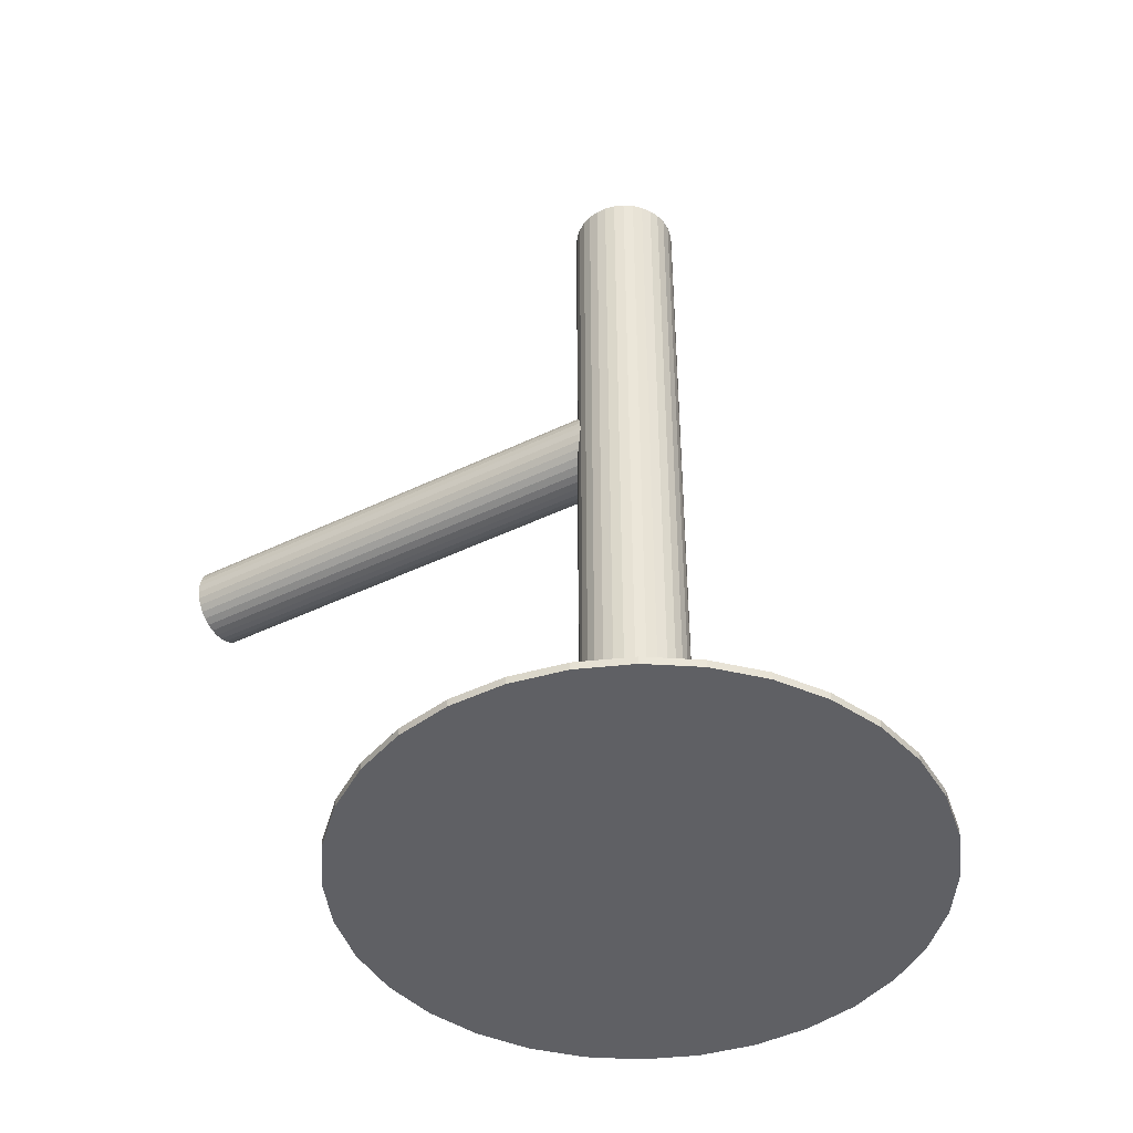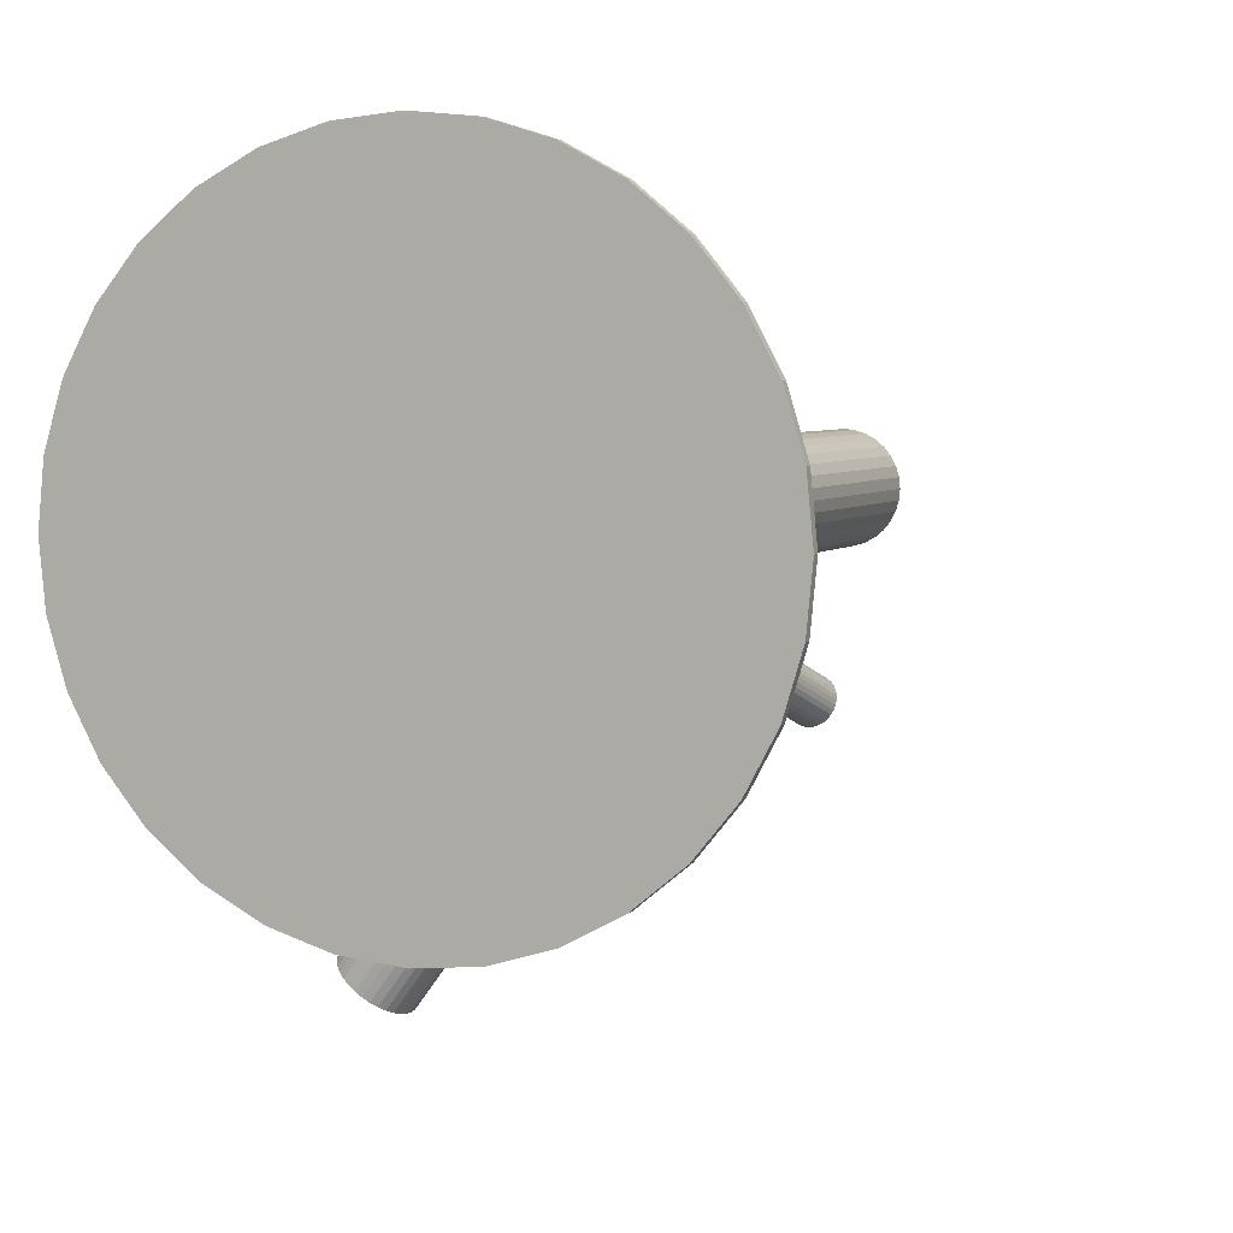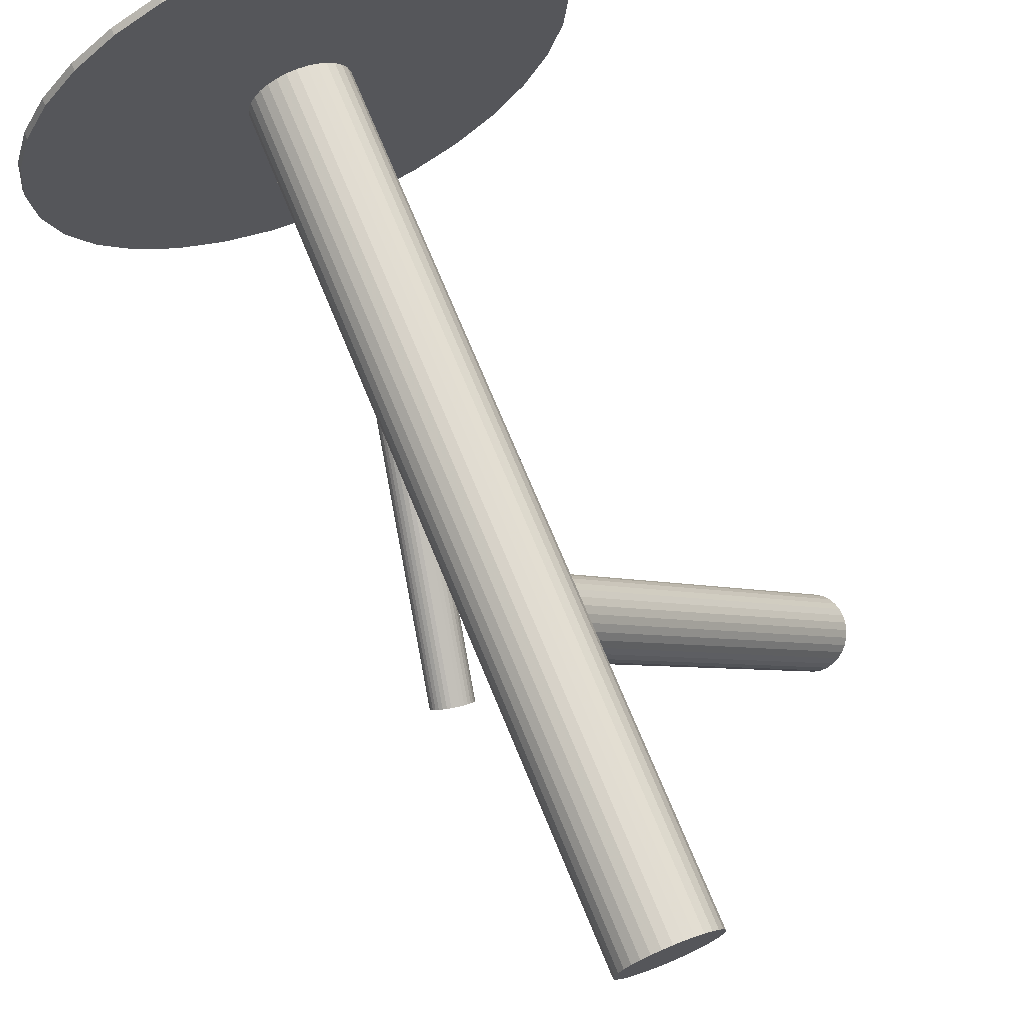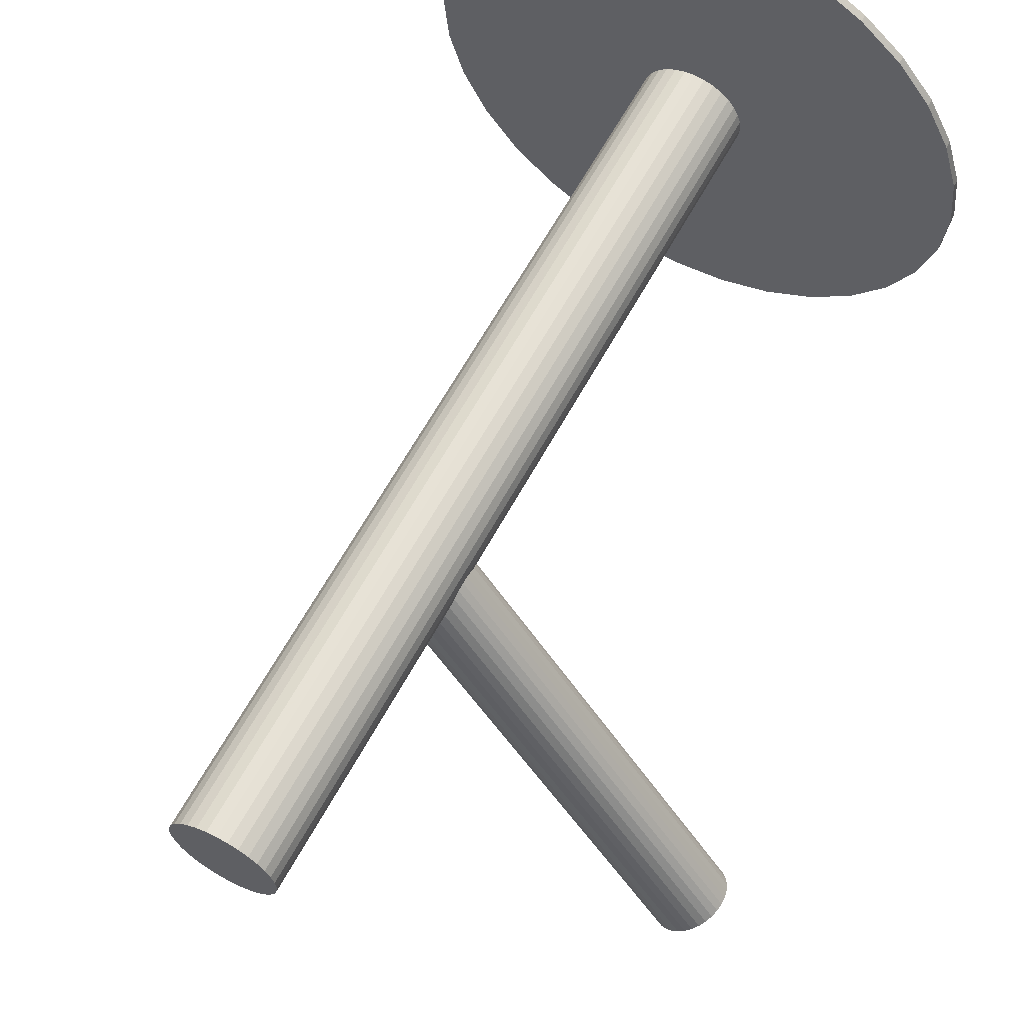
<metadata>
{"format":"obj","ext":"obj","renderer":"f3d","projection":"perspective","resolution":1024,"background":"white","views":[{"elev":-44.7,"azim":159.0,"up":"+Z"},{"elev":4.8,"azim":-157.6,"up":"+Y"},{"elev":72.2,"azim":-22.4,"up":"+Y"},{"elev":62.5,"azim":28.4,"up":"+Y"}]}
</metadata>
<code>
v -0.02522 0.07494 -0.2897
v -0.06214 0.08216 -0.2943
v -0.04167 0.1521 -0.5
v -0.04167 0.1521 0.5
v -0.04167 0.09269 -0.2859
v -0.04167 0.09269 -0.5
v -0.04167 0.09269 0.5
v -0.04167 0.09269 -0.4914
v -0.04167 0.09269 0.1334
v -0.04167 0.03326 -0.5
v -0.04167 0.03326 0.5
v -0.04167 0.404 -0.5
v -0.04167 0.404 -0.4914
v -0.04167 -0.2186 -0.5
v -0.04167 -0.2186 -0.4914
v -0.05812 0.1104 -0.282
v -0.0064 0.1202 0.1423
v -0.1199 -0.06422 0.1595
v -0.02121 0.1032 -0.2774
v -0.1058 -0.08666 0.1532
v -0.08369 0.1347 -0.5
v -0.08369 0.1347 0.5
v -0.08369 0.05067 -0.5
v -0.08369 0.05067 0.5
v 0.2814 -0.4038 0.1534
v -0.04717 0.07097 -0.2958
v -0.1061 -0.08219 0.155
v 0.3167 -0.3763 0.1623
v 0.352 -0.3488 0.1712
v 0.01905 0.398 -0.5
v 0.01905 0.398 -0.4914
v 0.01905 -0.2126 -0.5
v 0.01905 -0.2126 -0.4914
v -0.108 -0.09513 0.1493
v -0.03171 0.1127 -0.2757
v -0.09658 0.06994 -0.5
v -0.09658 0.06994 0.5
v -0.09658 0.1154 -0.5
v -0.09658 0.1154 0.5
v -0.0176 0.09022 -0.282
v -0.1011 0.09269 -0.5
v -0.1011 0.09269 0.5
v -0.347 0.03196 -0.5
v -0.347 0.03196 -0.4914
v -0.347 0.1534 -0.5
v -0.347 0.1534 -0.4914
v -0.0179 0.09468 -0.2802
v -0.09996 0.08109 -0.5
v -0.09996 0.08109 0.5
v -0.09996 0.1043 -0.5
v -0.09996 0.1043 0.5
v -0.2618 0.3128 -0.5
v -0.2618 0.3128 -0.4914
v -0.2618 -0.1274 -0.5
v -0.2618 -0.1274 -0.4914
v -0.01893 0.1476 -0.5
v -0.01893 0.1476 0.5
v -0.01893 0.03778 -0.5
v -0.01893 0.03778 0.5
v -0.07256 0.07065 0.1587
v -0.01974 0.08174 -0.2859
v -0.04032 0.09091 0.08785
v -0.07105 0.06868 0.1081
v -0.144 -0.1016 0.1394
v -0.09108 0.1257 -0.5
v -0.09108 0.1257 0.5
v -0.09108 0.05967 -0.5
v -0.09108 0.05967 0.5
v -0.3005 -0.08025 -0.5
v -0.3005 -0.08025 -0.4914
v -0.3005 0.2656 -0.5
v -0.3005 0.2656 -0.4914
v -0.1534 -0.07736 0.1473
v -0.005439 0.1204 0.1334
v 0.2858 -0.3983 0.1876
v 0.2873 -0.4003 0.137
v 0.3181 -0.3781 0.1168
v -0.1074 -0.07781 0.1565
v -0.06825 0.07436 0.1656
v -0.126 -0.1069 0.1409
v 0.353 -0.3486 0.1623
v -0.2146 0.3515 -0.5
v -0.2146 0.3515 -0.4914
v -0.2146 -0.1661 -0.5
v -0.2146 -0.1661 -0.4914
v 0.2696 0.09269 -0.5
v 0.2696 0.09269 -0.4914
v -0.008716 0.1189 0.1508
v 0.2901 -0.3946 0.1945
v -0.05572 0.07523 -0.2958
v -0.1291 -0.06156 0.1587
v -0.06513 0.09952 -0.2878
v -0.007679 0.1176 0.116
v -0.05429 0.08045 0.09132
v -0.06293 0.07877 0.1713
v -0.03593 0.09983 0.1781
v -0.1426 -0.064 0.155
v 0.3497 -0.35 0.1797
v -0.01912 0.09907 -0.2787
v -0.06068 0.07583 0.09553
v -0.1123 -0.06993 0.1587
v -0.01701 0.1135 0.1656
v -0.03777 0.07 -0.2943
v 0.3507 -0.3514 0.1449
v 0.3041 -0.3885 0.1202
v 0.2955 -0.3902 0.2002
v -0.1103 -0.09882 0.1473
v 0.3225 -0.3691 0.207
v -0.03328 0.09635 0.08873
v -0.04086 0.1153 -0.2765
v -0.008659 0.1421 -0.5
v -0.008659 0.1421 0.5
v -0.008659 0.04328 -0.5
v -0.008659 0.04328 0.5
v -0.05327 0.151 -0.5
v -0.05327 0.151 0.5
v -0.05327 0.0344 -0.5
v -0.05327 0.0344 0.5
v 0.2977 -0.3931 0.1244
v 0.3414 -0.3554 0.1945
v 0.2459 0.2118 -0.5
v 0.2459 0.2118 -0.4914
v 0.2459 -0.02644 -0.5
v 0.2459 -0.02644 -0.4914
v -0.1214 -0.106 0.1422
v -0.05438 0.1129 -0.2802
v 0.3251 -0.3726 0.1176
v -0.1384 -0.06234 0.1565
v -0.02408 0.1069 -0.2765
v -0.02211 0.07806 -0.2878
v -0.1495 -0.06957 0.1513
v -0.1475 -0.09845 0.14
v -0.005871 0.1195 0.1245
v -0.1608 0.3803 -0.5
v -0.1608 0.3803 -0.4914
v -0.1608 -0.1949 -0.5
v -0.1608 -0.1949 -0.4914
v -0.1172 -0.1044 0.1437
v -0.03321 0.07083 -0.293
v -0.05014 0.1145 -0.2787
v 0.07745 0.3803 -0.5
v 0.07745 0.3803 -0.4914
v 0.07745 -0.1949 -0.5
v 0.07745 -0.1949 -0.4914
v -0.02656 0.1016 0.09132
v -0.07748 0.06587 0.1423
v -0.05679 0.08373 0.1755
v -0.1307 -0.1068 0.14
v 0.3318 -0.3673 0.1202
v 0.3016 -0.3852 0.2044
v 0.3525 -0.3495 0.1534
v -0.06124 0.1073 -0.2839
v 0.2809 -0.4031 0.1712
v -0.05927 0.07842 -0.2952
v -0.1338 -0.06151 0.1578
v -0.1525 -0.09058 0.1422
v -0.02897 0.07249 -0.2915
v -0.03008 0.151 -0.5
v -0.03008 0.151 0.5
v -0.03008 0.0344 -0.5
v -0.03008 0.0344 0.5
v -0.3293 0.2118 -0.5
v -0.3293 0.2118 -0.4914
v -0.3293 -0.02644 -0.5
v -0.3293 -0.02644 -0.4914
v -0.04248 0.07005 -0.2952
v -0.1065 -0.09103 0.1513
v -0.05007 0.08902 0.1781
v -0.1159 -0.06674 0.1593
v -0.07469 0.1421 -0.5
v -0.07469 0.1421 0.5
v -0.07469 0.04328 -0.5
v -0.07469 0.04328 0.5
v -0.06634 0.07185 0.1012
v -0.06423 0.0863 -0.293
v -0.02267 0.1095 0.1713
v -0.04558 0.1154 -0.2774
v 0.3083 -0.3799 0.207
v -0.04741 0.08554 0.08873
v -0.02042 0.1066 0.09553
v -0.02906 0.1049 0.1755
v -0.01822 0.08585 -0.2839
v -0.07567 0.06778 0.1508
v 0.2921 -0.3971 0.1301
v 0.3357 -0.3594 0.2002
v -0.353 0.09269 -0.5
v -0.353 0.09269 -0.4914
v 0.311 -0.3834 0.1176
v -0.02763 0.1101 -0.2759
v -0.07463 0.06642 0.116
v 0.338 -0.3624 0.1244
v 0.3293 -0.364 0.2044
v 0.1313 0.3515 -0.5
v 0.1313 0.3515 -0.4914
v 0.1313 -0.1661 -0.5
v 0.1313 -0.1661 -0.4914
v -0.1518 -0.07325 0.1493
v 0.2827 -0.4012 0.1797
v -0.01509 0.111 0.1012
v 0.2838 -0.4025 0.1449
v 0.2171 -0.08025 -0.5
v 0.2171 -0.08025 -0.4914
v 0.2171 0.2656 -0.5
v 0.2171 0.2656 -0.4914
v -0.07791 0.06499 0.1334
v -0.1537 -0.08619 0.1437
v 0.3433 -0.3579 0.1301
v -0.04303 0.09446 0.179
v 0.007736 0.1257 -0.5
v 0.007736 0.1257 0.5
v 0.007736 0.05967 -0.5
v 0.007736 0.05967 0.5
v -0.06361 0.1036 -0.2859
v -0.154 -0.08173 0.1454
v -0.01079 0.1147 0.1081
v -0.0123 0.1167 0.1587
v 0.2805 -0.404 0.1623
v -0.1399 -0.1042 0.1392
v -0.06442 0.1476 -0.5
v -0.06442 0.1476 0.5
v -0.06442 0.03778 -0.5
v -0.06442 0.03778 0.5
v 0.01661 0.08109 -0.5
v 0.01661 0.08109 0.5
v 0.01661 0.1043 -0.5
v 0.01661 0.1043 0.5
v 0.3461 -0.3523 0.1876
v 0.3154 -0.3745 0.2079
v 0.1784 0.3128 -0.5
v 0.1784 0.3128 -0.4914
v 0.1784 -0.1274 -0.5
v 0.1784 -0.1274 -0.4914
v -0.06544 0.09069 -0.2915
v 0.3476 -0.3542 0.137
v 0.01775 0.09269 -0.5
v 0.01775 0.09269 0.5
v -0.1244 -0.06247 0.1593
v 0.2636 0.03196 -0.5
v 0.2636 0.03196 -0.4914
v 0.2636 0.1534 -0.5
v 0.2636 0.1534 -0.4914
v -0.06575 0.09515 -0.2897
v 0.01323 0.06994 -0.5
v 0.01323 0.06994 0.5
v 0.01323 0.1154 -0.5
v 0.01323 0.1154 0.5
v -0.05164 0.07272 -0.296
v -0.1135 -0.1019 0.1454
v -0.1504 -0.09472 0.1409
v -0.1299 -0.08419 0.1493
v -0.1094 -0.07367 0.1578
v -0.1464 -0.06644 0.1532
v -0.1024 0.398 -0.5
v -0.1024 0.398 -0.4914
v -0.1024 -0.2126 -0.5
v -0.1024 -0.2126 -0.4914
v -0.1354 -0.1059 0.1394
v -0.03618 0.1144 -0.2759
v 0.0003456 0.1347 -0.5
v 0.0003456 0.1347 0.5
v 0.0003456 0.05067 -0.5
v 0.0003456 0.05067 0.5
v -0.07695 0.06518 0.1245
f 235 6 225
f 235 225 236
f 236 225 226
f 236 226 7
f 225 6 245
f 225 245 226
f 226 245 246
f 226 246 7
f 245 6 209
f 245 209 246
f 246 209 210
f 246 210 7
f 209 6 259
f 209 259 210
f 210 259 260
f 210 260 7
f 259 6 111
f 259 111 260
f 260 111 112
f 260 112 7
f 111 6 56
f 111 56 112
f 112 56 57
f 112 57 7
f 56 6 158
f 56 158 57
f 57 158 159
f 57 159 7
f 158 6 3
f 158 3 159
f 159 3 4
f 159 4 7
f 3 6 115
f 3 115 4
f 4 115 116
f 4 116 7
f 115 6 219
f 115 219 116
f 116 219 220
f 116 220 7
f 219 6 170
f 219 170 220
f 220 170 171
f 220 171 7
f 170 6 21
f 170 21 171
f 171 21 22
f 171 22 7
f 21 6 65
f 21 65 22
f 22 65 66
f 22 66 7
f 65 6 38
f 65 38 66
f 66 38 39
f 66 39 7
f 38 6 50
f 38 50 39
f 39 50 51
f 39 51 7
f 50 6 41
f 50 41 51
f 51 41 42
f 51 42 7
f 41 6 48
f 41 48 42
f 42 48 49
f 42 49 7
f 48 6 36
f 48 36 49
f 49 36 37
f 49 37 7
f 36 6 67
f 36 67 37
f 37 67 68
f 37 68 7
f 67 6 23
f 67 23 68
f 68 23 24
f 68 24 7
f 23 6 172
f 23 172 24
f 24 172 173
f 24 173 7
f 172 6 221
f 172 221 173
f 173 221 222
f 173 222 7
f 221 6 117
f 221 117 222
f 222 117 118
f 222 118 7
f 117 6 10
f 117 10 118
f 118 10 11
f 118 11 7
f 10 6 160
f 10 160 11
f 11 160 161
f 11 161 7
f 160 6 58
f 160 58 161
f 161 58 59
f 161 59 7
f 58 6 113
f 58 113 59
f 59 113 114
f 59 114 7
f 113 6 261
f 113 261 114
f 114 261 262
f 114 262 7
f 261 6 211
f 261 211 262
f 262 211 212
f 262 212 7
f 211 6 243
f 211 243 212
f 212 243 244
f 212 244 7
f 243 6 223
f 243 223 244
f 244 223 224
f 244 224 7
f 223 6 235
f 223 235 224
f 224 235 236
f 224 236 7
f 61 5 182
f 61 182 34
f 34 182 167
f 34 167 250
f 182 5 40
f 182 40 167
f 167 40 20
f 167 20 250
f 40 5 47
f 40 47 20
f 20 47 27
f 20 27 250
f 47 5 99
f 47 99 27
f 27 99 78
f 27 78 250
f 99 5 19
f 99 19 78
f 78 19 251
f 78 251 250
f 19 5 129
f 19 129 251
f 251 129 101
f 251 101 250
f 129 5 189
f 129 189 101
f 101 189 169
f 101 169 250
f 189 5 35
f 189 35 169
f 169 35 18
f 169 18 250
f 35 5 258
f 35 258 18
f 18 258 237
f 18 237 250
f 258 5 110
f 258 110 237
f 237 110 91
f 237 91 250
f 110 5 177
f 110 177 91
f 91 177 155
f 91 155 250
f 177 5 140
f 177 140 155
f 155 140 128
f 155 128 250
f 140 5 126
f 140 126 128
f 128 126 97
f 128 97 250
f 126 5 16
f 126 16 97
f 97 16 252
f 97 252 250
f 16 5 152
f 16 152 252
f 252 152 131
f 252 131 250
f 152 5 213
f 152 213 131
f 131 213 197
f 131 197 250
f 213 5 92
f 213 92 197
f 197 92 73
f 197 73 250
f 92 5 242
f 92 242 73
f 73 242 214
f 73 214 250
f 242 5 233
f 242 233 214
f 214 233 206
f 214 206 250
f 233 5 175
f 233 175 206
f 206 175 156
f 206 156 250
f 175 5 2
f 175 2 156
f 156 2 249
f 156 249 250
f 2 5 154
f 2 154 249
f 249 154 132
f 249 132 250
f 154 5 90
f 154 90 132
f 132 90 64
f 132 64 250
f 90 5 247
f 90 247 64
f 64 247 218
f 64 218 250
f 247 5 26
f 247 26 218
f 218 26 257
f 218 257 250
f 26 5 166
f 26 166 257
f 257 166 148
f 257 148 250
f 166 5 103
f 166 103 148
f 148 103 80
f 148 80 250
f 103 5 139
f 103 139 80
f 80 139 125
f 80 125 250
f 139 5 157
f 139 157 125
f 125 157 138
f 125 138 250
f 157 5 1
f 157 1 138
f 138 1 248
f 138 248 250
f 1 5 130
f 1 130 248
f 248 130 107
f 248 107 250
f 130 5 61
f 130 61 107
f 107 61 34
f 107 34 250
f 74 9 17
f 74 17 81
f 81 17 29
f 81 29 28
f 17 9 88
f 17 88 29
f 29 88 98
f 29 98 28
f 88 9 216
f 88 216 98
f 98 216 227
f 98 227 28
f 216 9 102
f 216 102 227
f 227 102 120
f 227 120 28
f 102 9 176
f 102 176 120
f 120 176 185
f 120 185 28
f 176 9 181
f 176 181 185
f 185 181 192
f 185 192 28
f 181 9 96
f 181 96 192
f 192 96 108
f 192 108 28
f 96 9 208
f 96 208 108
f 108 208 228
f 108 228 28
f 208 9 168
f 208 168 228
f 228 168 178
f 228 178 28
f 168 9 147
f 168 147 178
f 178 147 150
f 178 150 28
f 147 9 95
f 147 95 150
f 150 95 106
f 150 106 28
f 95 9 79
f 95 79 106
f 106 79 89
f 106 89 28
f 79 9 60
f 79 60 89
f 89 60 75
f 89 75 28
f 60 9 183
f 60 183 75
f 75 183 198
f 75 198 28
f 183 9 146
f 183 146 198
f 198 146 153
f 198 153 28
f 146 9 205
f 146 205 153
f 153 205 217
f 153 217 28
f 205 9 263
f 205 263 217
f 217 263 25
f 217 25 28
f 263 9 190
f 263 190 25
f 25 190 200
f 25 200 28
f 190 9 63
f 190 63 200
f 200 63 76
f 200 76 28
f 63 9 174
f 63 174 76
f 76 174 184
f 76 184 28
f 174 9 100
f 174 100 184
f 184 100 119
f 184 119 28
f 100 9 94
f 100 94 119
f 119 94 105
f 119 105 28
f 94 9 179
f 94 179 105
f 105 179 188
f 105 188 28
f 179 9 62
f 179 62 188
f 188 62 77
f 188 77 28
f 62 9 109
f 62 109 77
f 77 109 127
f 77 127 28
f 109 9 145
f 109 145 127
f 127 145 149
f 127 149 28
f 145 9 180
f 145 180 149
f 149 180 191
f 149 191 28
f 180 9 199
f 180 199 191
f 191 199 207
f 191 207 28
f 199 9 215
f 199 215 207
f 207 215 234
f 207 234 28
f 215 9 93
f 215 93 234
f 234 93 104
f 234 104 28
f 93 9 133
f 93 133 104
f 104 133 151
f 104 151 28
f 133 9 74
f 133 74 151
f 151 74 81
f 151 81 28
f 86 6 240
f 86 240 87
f 87 240 241
f 87 241 8
f 240 6 121
f 240 121 241
f 241 121 122
f 241 122 8
f 121 6 203
f 121 203 122
f 122 203 204
f 122 204 8
f 203 6 229
f 203 229 204
f 204 229 230
f 204 230 8
f 229 6 193
f 229 193 230
f 230 193 194
f 230 194 8
f 193 6 141
f 193 141 194
f 194 141 142
f 194 142 8
f 141 6 30
f 141 30 142
f 142 30 31
f 142 31 8
f 30 6 12
f 30 12 31
f 31 12 13
f 31 13 8
f 12 6 253
f 12 253 13
f 13 253 254
f 13 254 8
f 253 6 134
f 253 134 254
f 254 134 135
f 254 135 8
f 134 6 82
f 134 82 135
f 135 82 83
f 135 83 8
f 82 6 52
f 82 52 83
f 83 52 53
f 83 53 8
f 52 6 71
f 52 71 53
f 53 71 72
f 53 72 8
f 71 6 162
f 71 162 72
f 72 162 163
f 72 163 8
f 162 6 45
f 162 45 163
f 163 45 46
f 163 46 8
f 45 6 186
f 45 186 46
f 46 186 187
f 46 187 8
f 186 6 43
f 186 43 187
f 187 43 44
f 187 44 8
f 43 6 164
f 43 164 44
f 44 164 165
f 44 165 8
f 164 6 69
f 164 69 165
f 165 69 70
f 165 70 8
f 69 6 54
f 69 54 70
f 70 54 55
f 70 55 8
f 54 6 84
f 54 84 55
f 55 84 85
f 55 85 8
f 84 6 136
f 84 136 85
f 85 136 137
f 85 137 8
f 136 6 255
f 136 255 137
f 137 255 256
f 137 256 8
f 255 6 14
f 255 14 256
f 256 14 15
f 256 15 8
f 14 6 32
f 14 32 15
f 15 32 33
f 15 33 8
f 32 6 143
f 32 143 33
f 33 143 144
f 33 144 8
f 143 6 195
f 143 195 144
f 144 195 196
f 144 196 8
f 195 6 231
f 195 231 196
f 196 231 232
f 196 232 8
f 231 6 201
f 231 201 232
f 232 201 202
f 232 202 8
f 201 6 123
f 201 123 202
f 202 123 124
f 202 124 8
f 123 6 238
f 123 238 124
f 124 238 239
f 124 239 8
f 238 6 86
f 238 86 239
f 239 86 87
f 239 87 8

</code>
